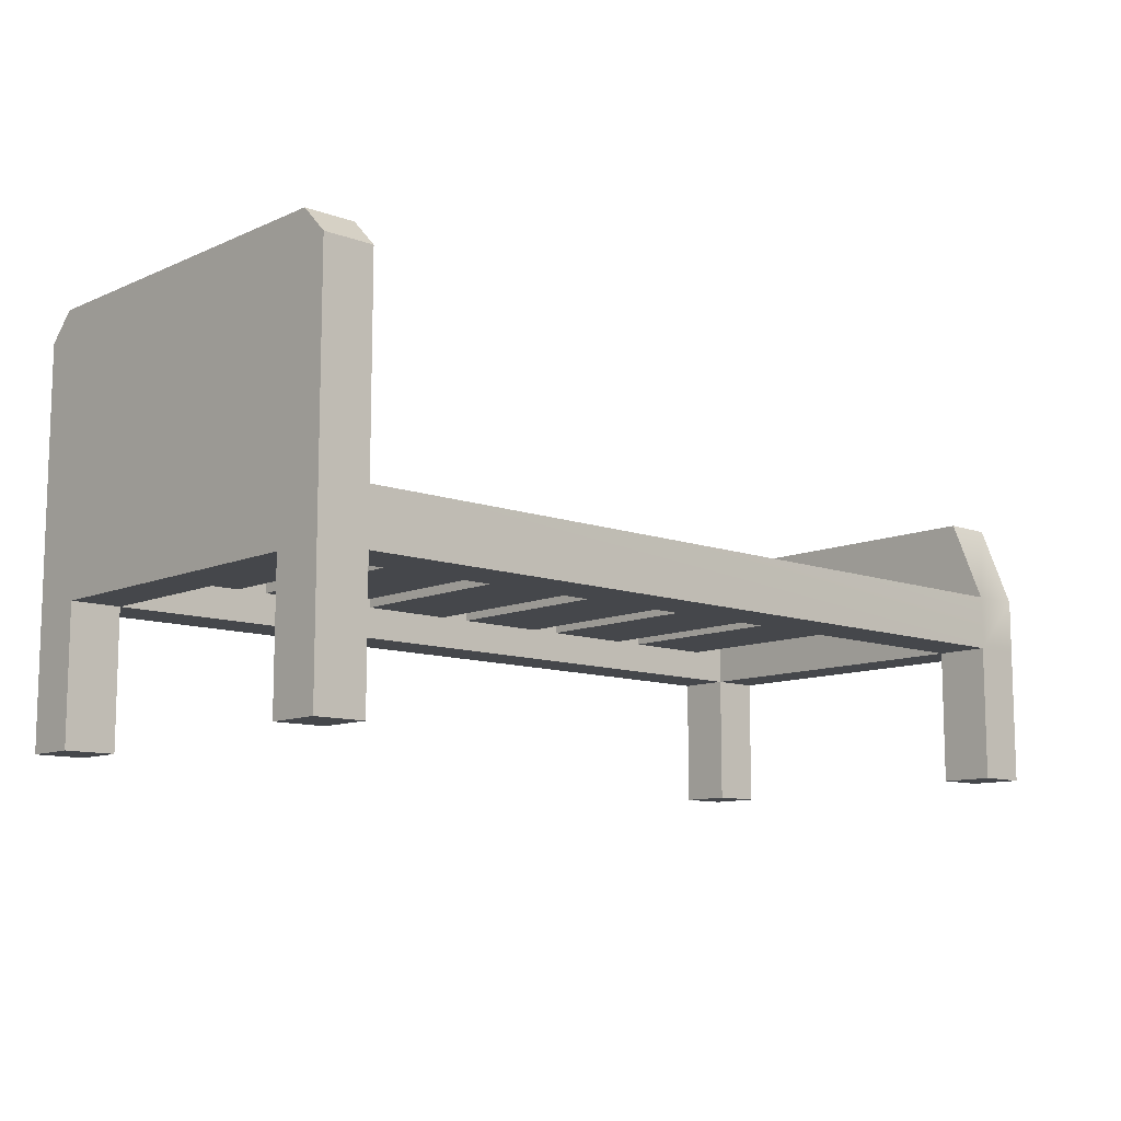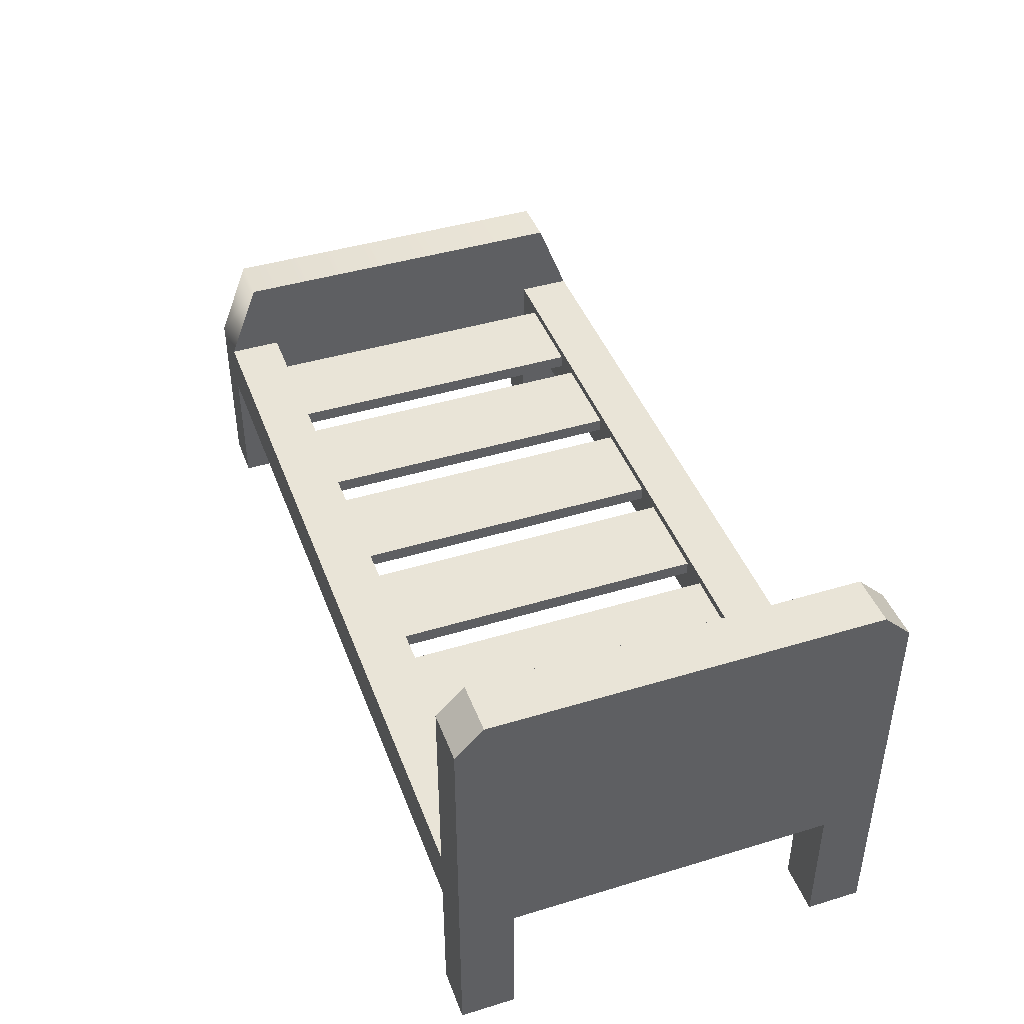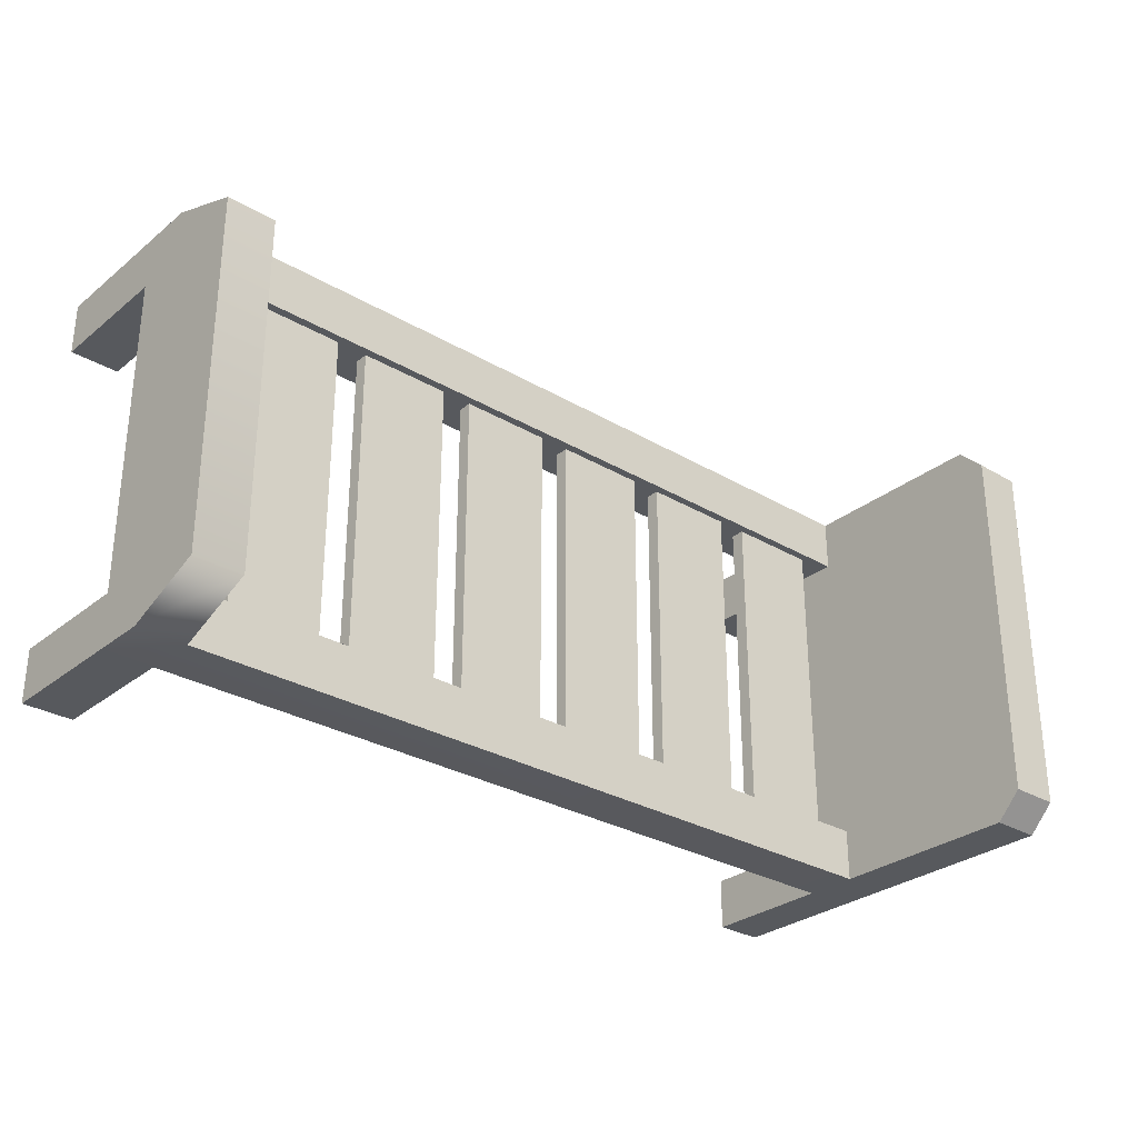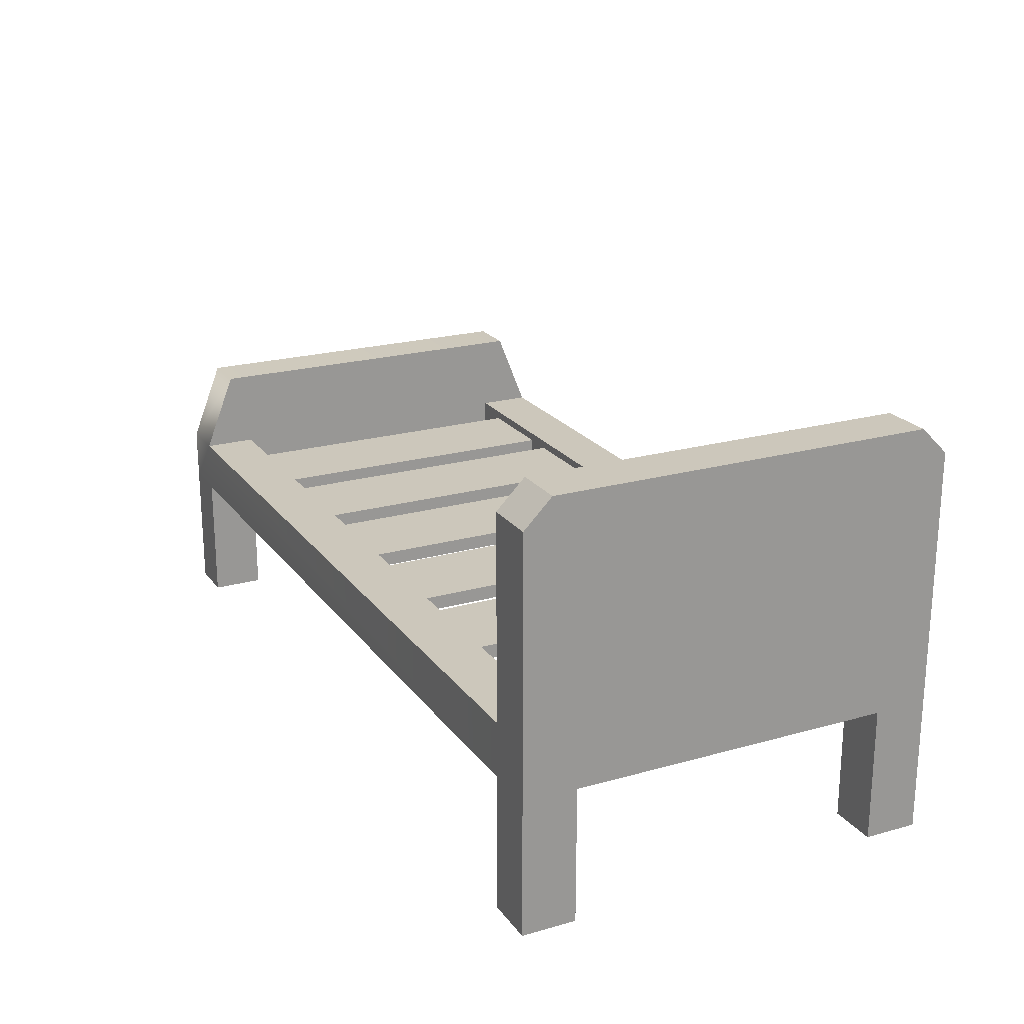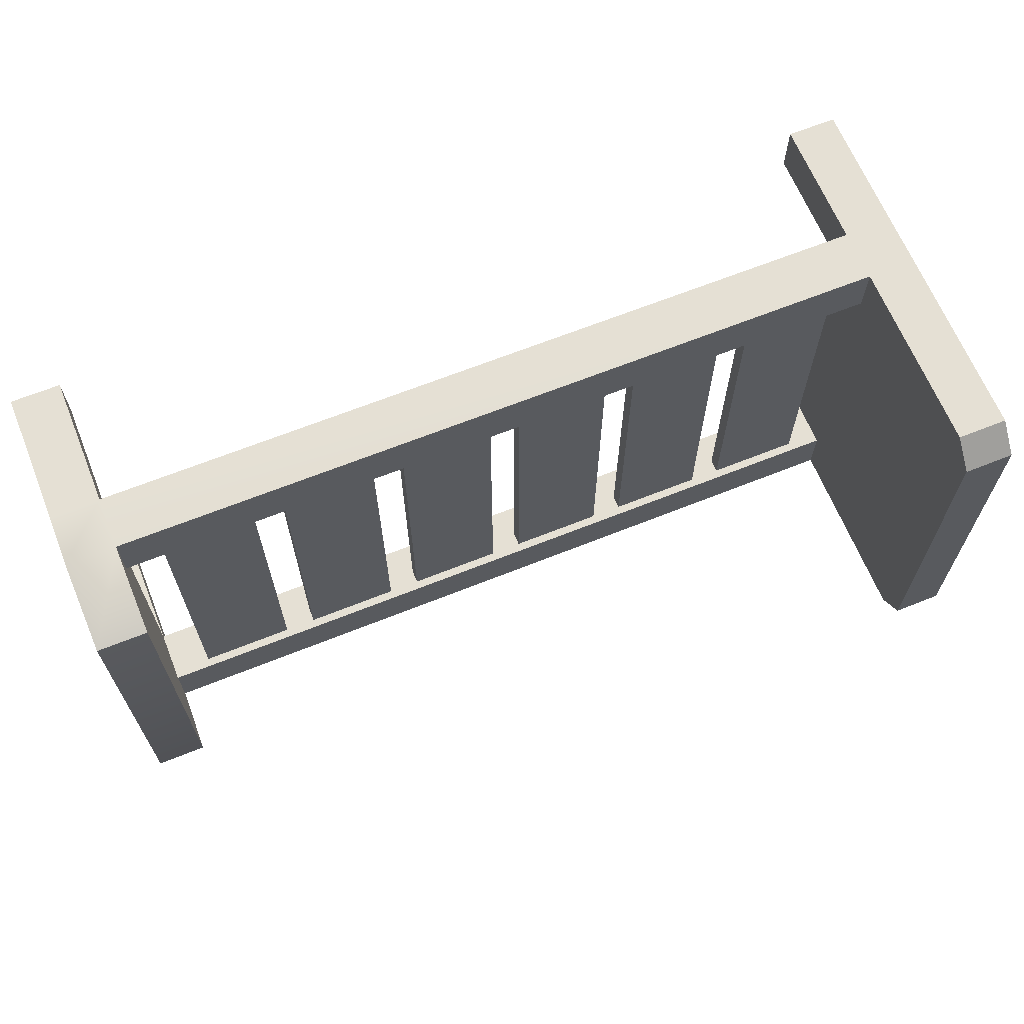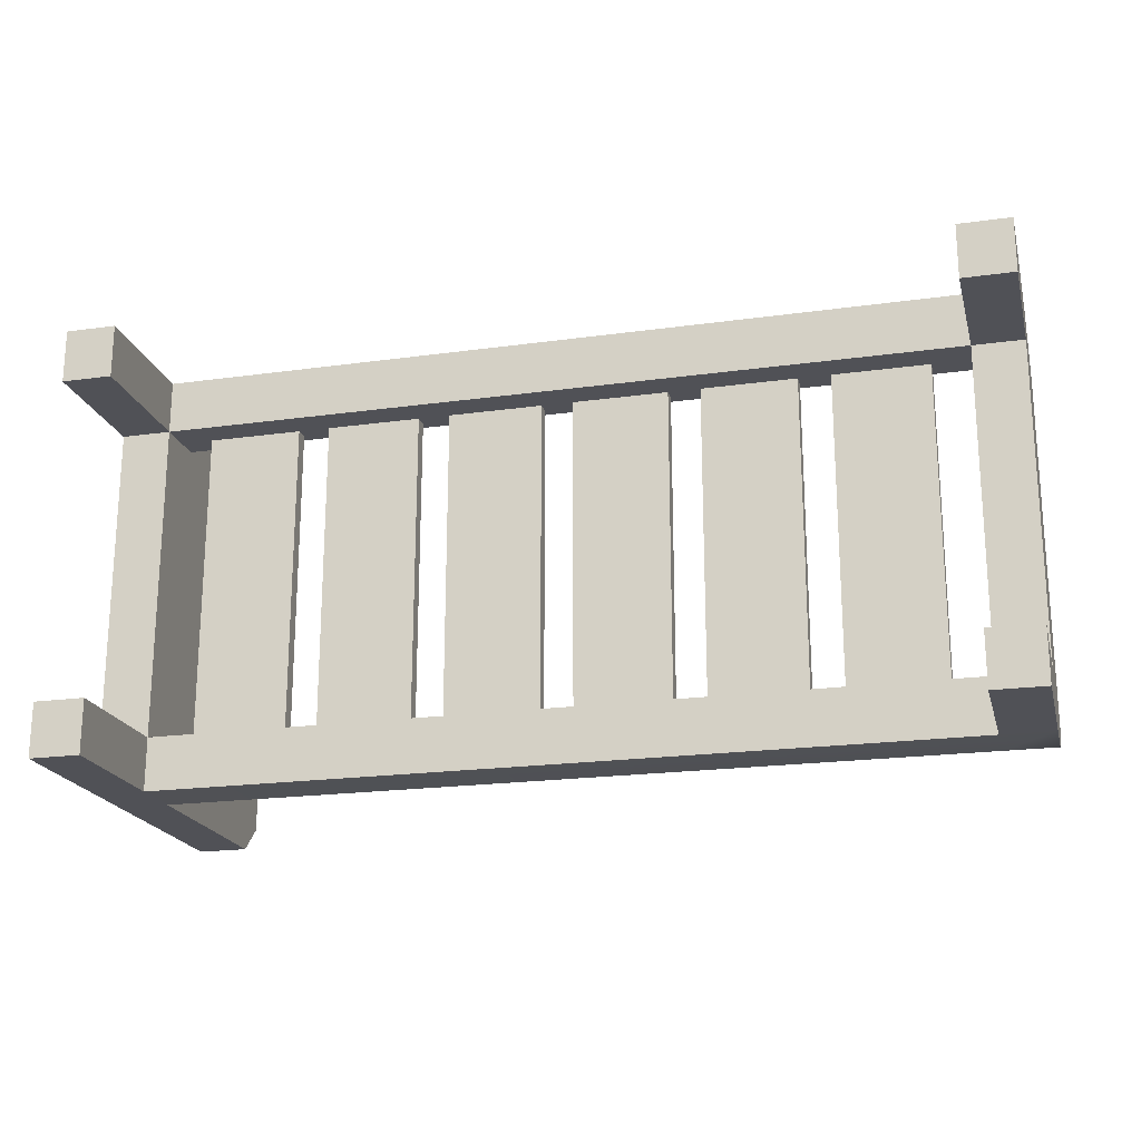
<metadata>
{"format":"obj","ext":"obj","renderer":"f3d","projection":"perspective","resolution":1024,"background":"white","views":[{"elev":-10.6,"azim":-42.5,"up":"+Y"},{"elev":42.9,"azim":-109.8,"up":"+Y"},{"elev":-29.7,"azim":139.2,"up":"+Z"},{"elev":21.6,"azim":-116.4,"up":"+Y"},{"elev":65.6,"azim":158.0,"up":"+Z"},{"elev":-20.3,"azim":14.2,"up":"+Z"}]}
</metadata>
<code>
g default
v -2.844 2.427 1.348
v -2.528 2.427 1.348
v 2.528 2.427 1.348
v 2.844 2.427 1.348
v -2.844 2.766 1.348
v -2.528 2.766 1.348
v 2.528 2.766 1.348
v 2.844 2.766 1.348
v -2.844 2.766 1.011
v -2.528 2.766 1.011
v 2.528 2.766 1.011
v 2.844 2.766 1.011
v -2.844 2.766 -1.011
v -2.528 2.766 -1.011
v 2.528 2.766 -1.011
v 2.844 2.766 -1.011
v -2.844 2.766 -1.348
v -2.528 2.766 -1.348
v 2.528 2.766 -1.348
v 2.844 2.766 -1.348
v -2.844 2.427 -1.348
v -2.528 2.427 -1.348
v 2.528 2.427 -1.348
v 2.844 2.427 -1.348
v -2.844 2.427 -1.011
v -2.528 2.427 -1.011
v 2.528 2.427 -1.011
v 2.844 2.427 -1.011
v -2.844 2.427 1.011
v -2.528 2.427 1.011
v 2.528 2.427 1.011
v 2.844 2.427 1.011
v -2.844 1.576 -1.348
v -2.528 1.576 -1.348
v -2.528 1.576 -1.011
v -2.844 1.576 -1.011
v 2.528 1.576 -1.348
v 2.844 1.576 -1.348
v 2.844 1.576 -1.011
v 2.528 1.576 -1.011
v -2.844 1.576 1.011
v -2.528 1.576 1.011
v -2.528 1.576 1.348
v -2.844 1.576 1.348
v 2.528 1.576 1.011
v 2.844 1.576 1.011
v 2.844 1.576 1.348
v 2.528 1.576 1.348
v -2.844 2.766 1.348
v -2.528 2.766 1.348
v -2.528 2.766 1.011
v -2.844 2.766 1.011
v -2.528 2.766 -1.011
v -2.844 2.766 -1.011
v -2.528 2.766 -1.348
v -2.844 2.766 -1.348
v -2.528 4.183 1.011
v -2.844 4.183 1.011
v -2.528 4.183 -1.011
v -2.844 4.183 -1.011
v -2.844 4.183 1.18
v -2.844 4.015 1.348
v -2.528 4.183 1.18
v -2.528 4.015 1.348
v -2.528 4.183 -1.18
v -2.528 4.015 -1.348
v -2.844 4.183 -1.18
v -2.844 4.015 -1.348
v -2.528 4.002 1.011
v -2.528 4.002 -1.011
v -2.844 3.989 1.011
v -2.844 3.989 -1.011
v 2.528 3.278 1.145
v 2.844 3.278 1.145
v 2.528 3.278 -1.145
v 2.844 3.278 -1.145
v -2.319 2.623 1.115
v -1.721 2.623 1.115
v -2.319 2.712 1.115
v -1.721 2.712 1.115
v -2.319 2.712 -1.115
v -1.721 2.712 -1.115
v -2.319 2.623 -1.115
v -1.721 2.623 -1.115
v -1.519 2.623 1.115
v -0.9204 2.623 1.115
v -1.519 2.712 1.115
v -0.9204 2.712 1.115
v -1.519 2.712 -1.115
v -0.9204 2.712 -1.115
v -1.519 2.623 -1.115
v -0.9204 2.623 -1.115
v 0.8822 2.623 1.115
v 1.481 2.623 1.115
v 0.8822 2.712 1.115
v 1.481 2.712 1.115
v 0.8822 2.712 -1.115
v 1.481 2.712 -1.115
v 0.8822 2.623 -1.115
v 1.481 2.623 -1.115
v 0.08178 2.623 1.115
v 0.6804 2.623 1.115
v 0.08178 2.712 1.115
v 0.6804 2.712 1.115
v 0.08178 2.712 -1.115
v 0.6804 2.712 -1.115
v 0.08178 2.623 -1.115
v 0.6804 2.623 -1.115
v 1.683 2.623 1.115
v 2.281 2.623 1.115
v 1.683 2.712 1.115
v 2.281 2.712 1.115
v 1.683 2.712 -1.115
v 2.281 2.712 -1.115
v 1.683 2.623 -1.115
v 2.281 2.623 -1.115
v -0.7186 2.623 1.115
v -0.12 2.623 1.115
v -0.7186 2.712 1.115
v -0.12 2.712 1.115
v -0.7186 2.712 -1.115
v -0.12 2.712 -1.115
v -0.7186 2.623 -1.115
v -0.12 2.623 -1.115
g pCube8
f 1 2 6 5
f 6 2 3 7
f 3 4 8 7
f 61 63 57 58
f 10 6 7 11
f 57 59 60 58
f 76 75 73 74
f 60 59 65 67
f 18 14 15 19
f 17 18 22 21
f 22 18 19 23
f 19 20 24 23
f 33 34 35 36
f 26 22 23 27
f 37 38 39 40
f 26 30 29 25
f 32 31 27 28
f 41 42 43 44
f 3 2 30 31
f 45 46 47 48
f 28 24 20 16
f 16 12 32 28
f 4 32 12 8
f 21 25 13 17
f 9 13 25 29
f 29 1 5 9
f 21 22 34 33
f 22 26 35 34
f 26 25 36 35
f 25 21 33 36
f 23 24 38 37
f 24 28 39 38
f 28 27 40 39
f 27 23 37 40
f 29 30 42 41
f 30 2 43 42
f 2 1 44 43
f 1 29 41 44
f 31 32 46 45
f 32 4 47 46
f 4 3 48 47
f 3 31 45 48
f 11 15 27 31
f 15 14 26 27
f 14 10 30 26
f 10 11 31 30
f 5 6 50 49
f 6 10 51 50
f 9 5 49 52
f 10 14 53 51
f 13 9 52 54
f 14 18 55 53
f 18 17 56 55
f 17 13 54 56
f 49 50 64 62
f 64 69 57 63
f 52 49 62 71
f 69 70 59 57
f 54 52 71 72
f 70 66 65 59
f 55 56 68 66
f 68 72 60 67
f 61 62 64 63
f 65 66 68 67
f 51 53 70 69
f 50 51 69 64
f 53 55 66 70
f 72 71 58 60
f 56 54 72 68
f 71 62 61 58
f 7 8 74 73
f 8 12 74
f 11 7 73
f 15 11 73 75
f 12 16 76 74
f 16 20 76
f 20 19 75 76
f 19 15 75
f 77 78 80 79
f 79 80 82 81
f 81 82 84 83
f 83 84 78 77
f 78 84 82 80
f 83 77 79 81
f 85 86 88 87
f 87 88 90 89
f 89 90 92 91
f 91 92 86 85
f 86 92 90 88
f 91 85 87 89
f 93 94 96 95
f 95 96 98 97
f 97 98 100 99
f 99 100 94 93
f 94 100 98 96
f 99 93 95 97
f 101 102 104 103
f 103 104 106 105
f 105 106 108 107
f 107 108 102 101
f 102 108 106 104
f 107 101 103 105
f 109 110 112 111
f 111 112 114 113
f 113 114 116 115
f 115 116 110 109
f 110 116 114 112
f 115 109 111 113
f 117 118 120 119
f 119 120 122 121
f 121 122 124 123
f 123 124 118 117
f 118 124 122 120
f 123 117 119 121

</code>
